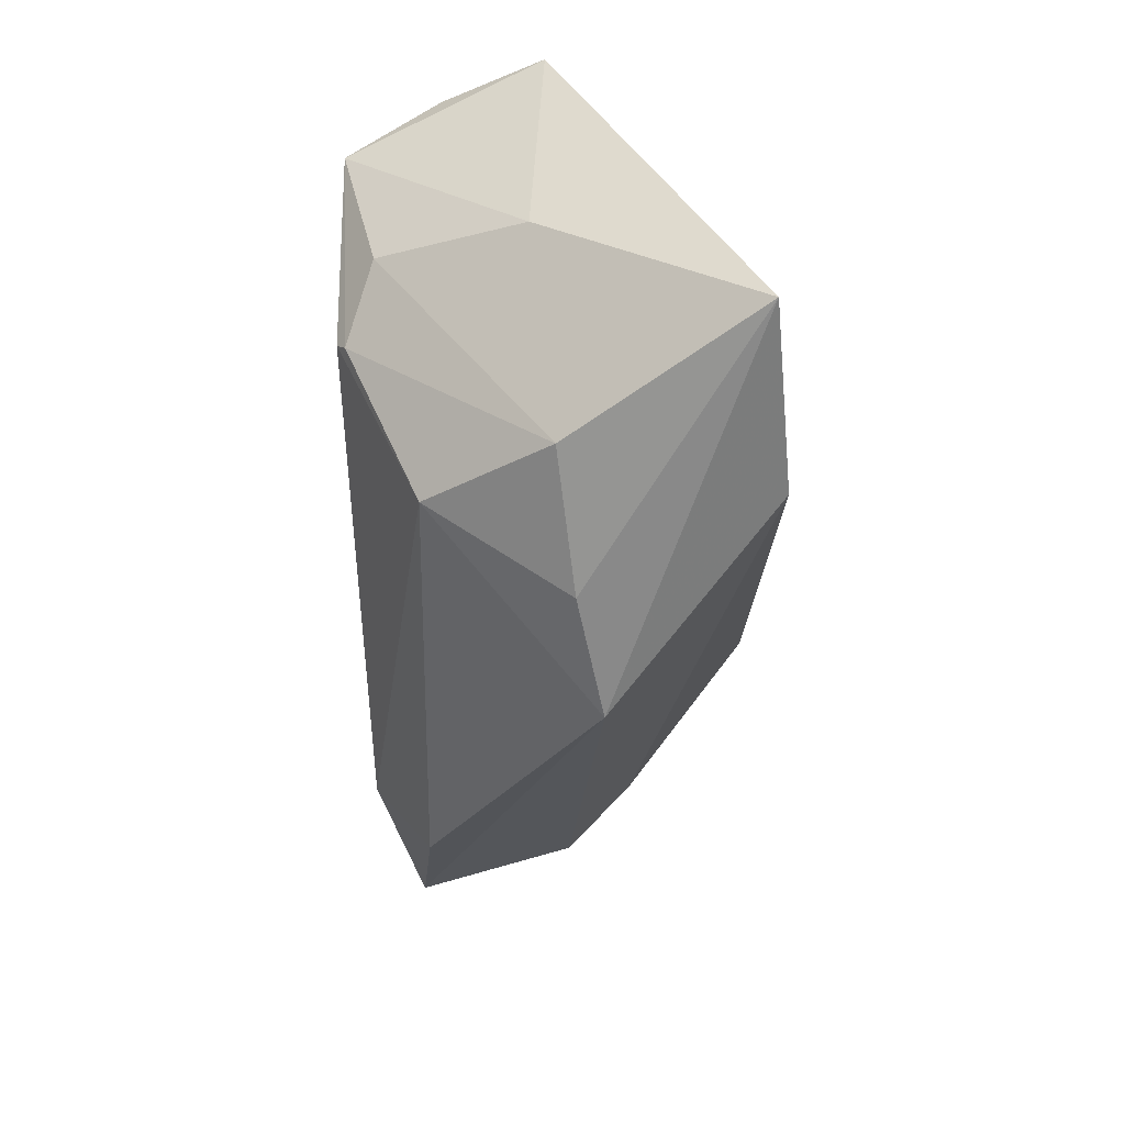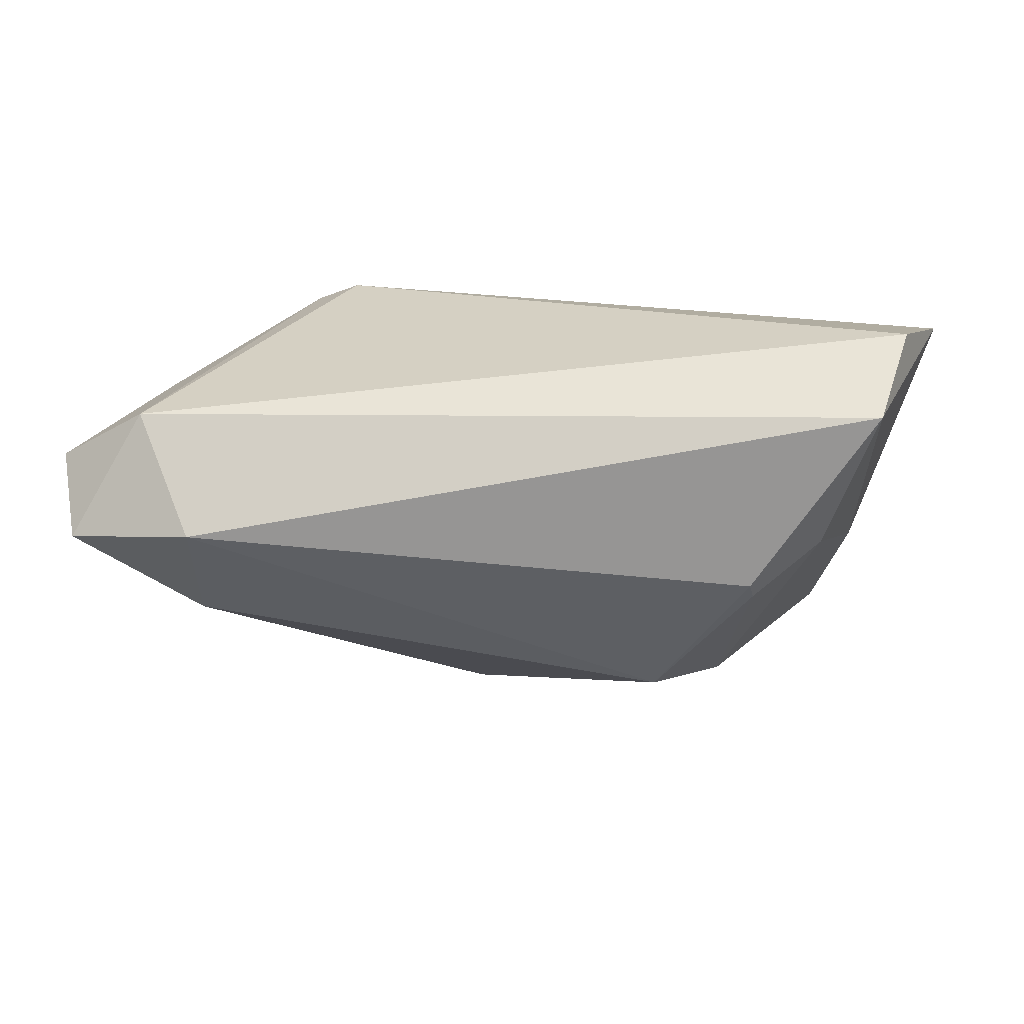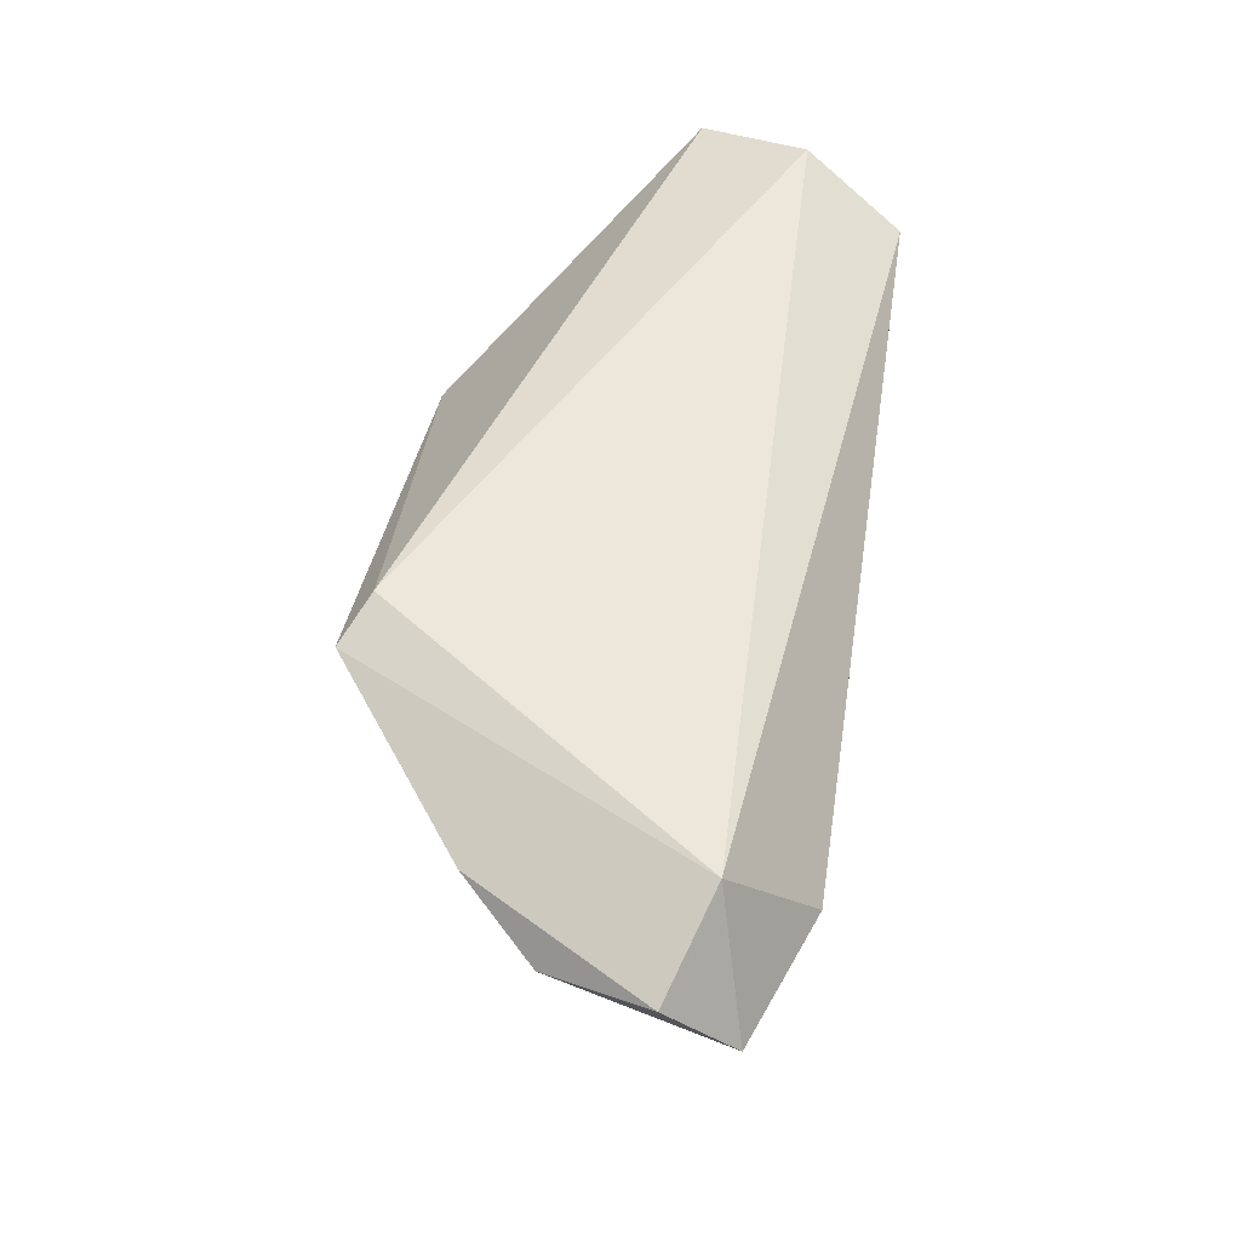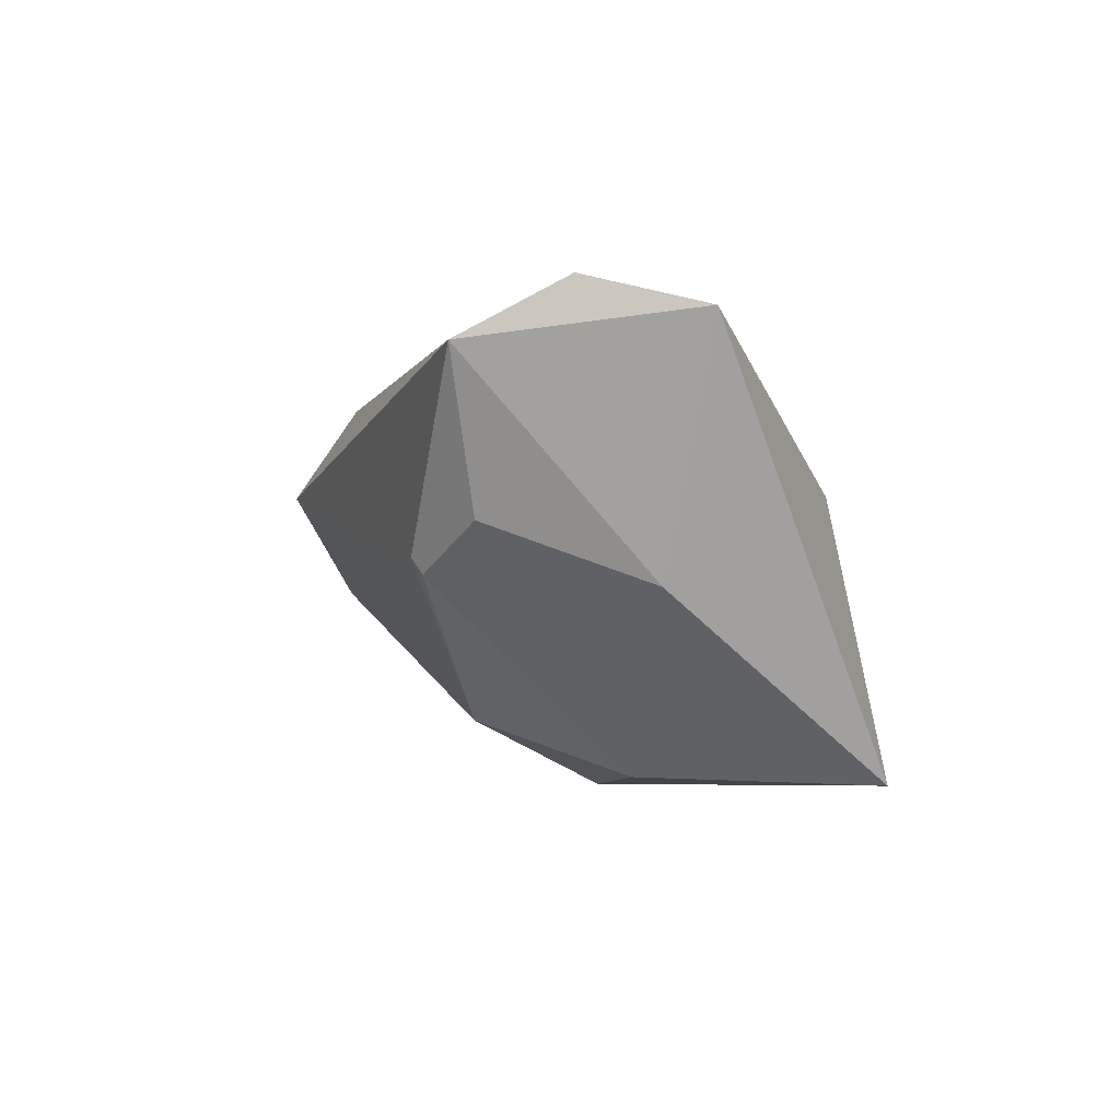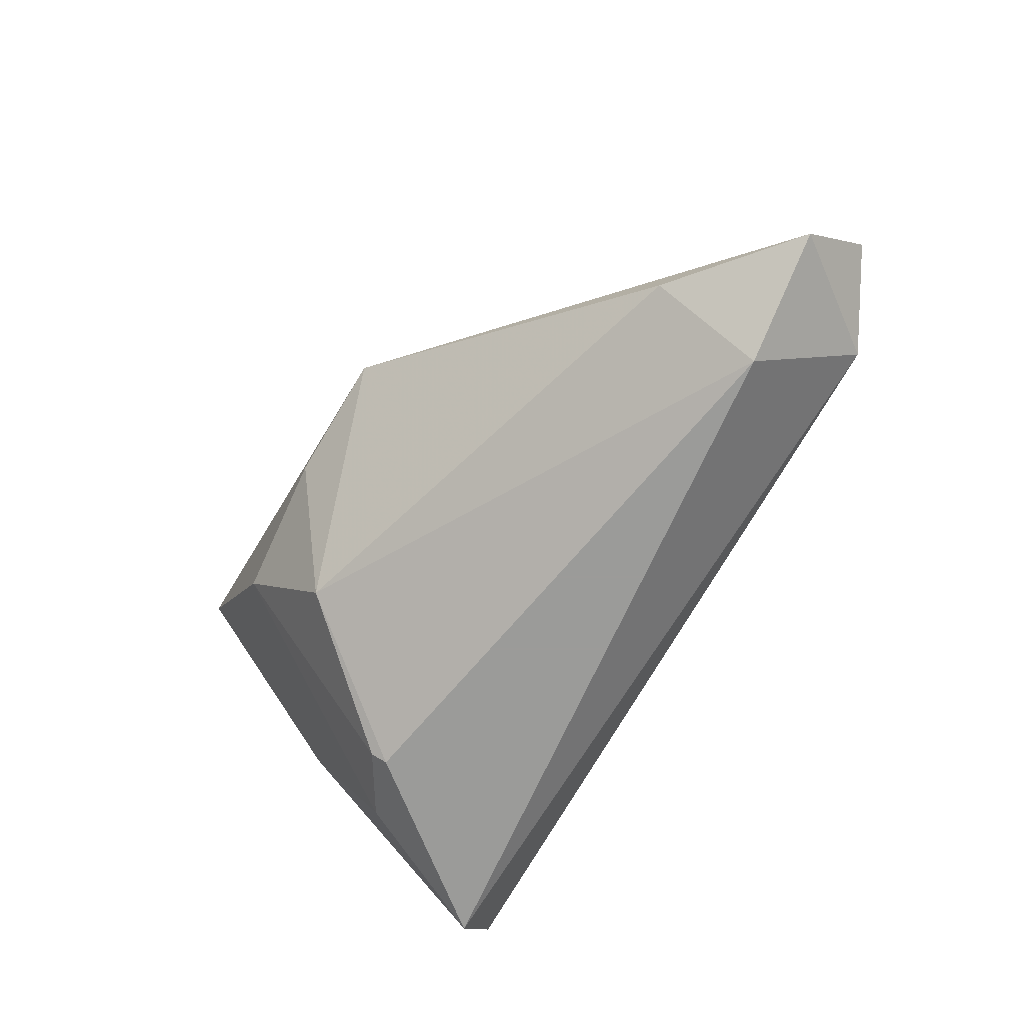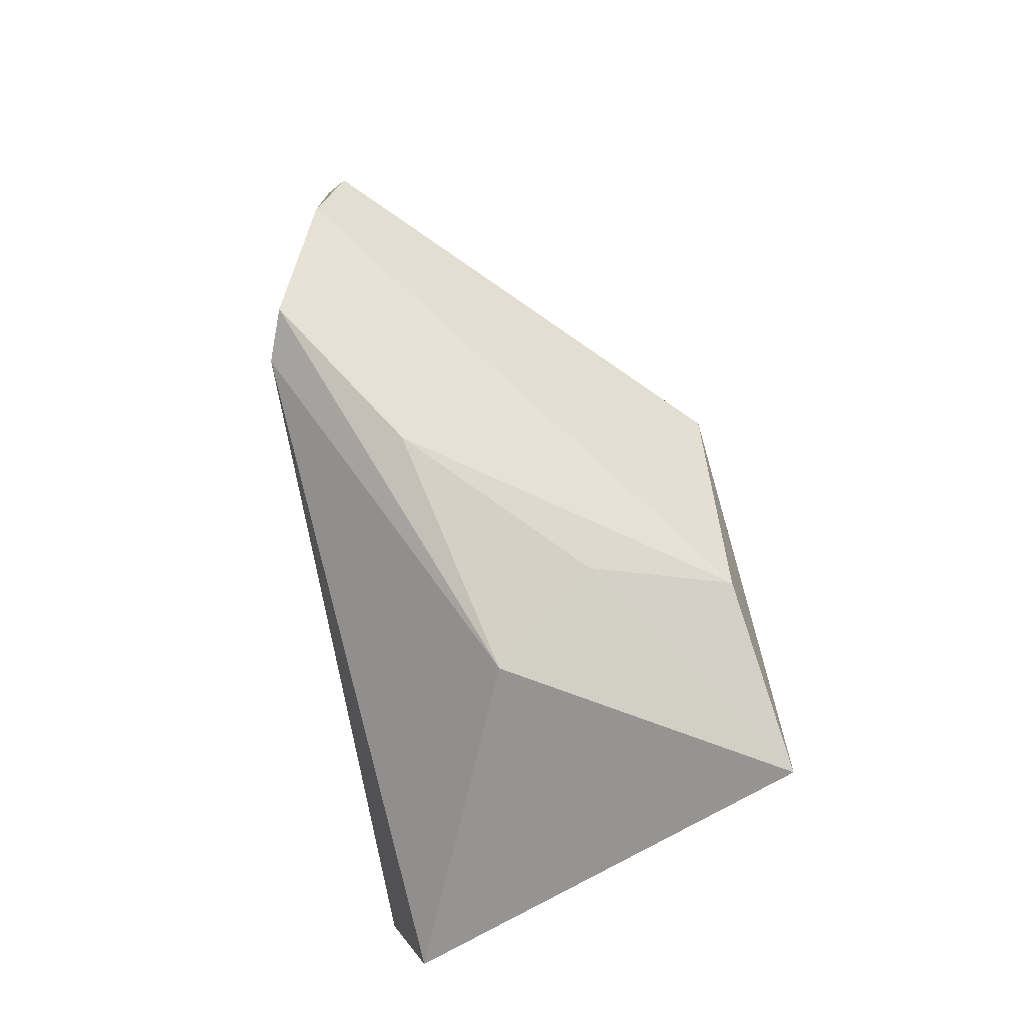
<metadata>
{"format":"obj","ext":"obj","renderer":"f3d","projection":"perspective","resolution":1024,"background":"white","views":[{"elev":-62.1,"azim":-89.1,"up":"+Y"},{"elev":-67.6,"azim":-177.0,"up":"+Z"},{"elev":52.4,"azim":98.6,"up":"+Y"},{"elev":-1.8,"azim":-107.3,"up":"+Y"},{"elev":-69.6,"azim":58.4,"up":"+Z"},{"elev":76.2,"azim":-101.9,"up":"+Z"}]}
</metadata>
<code>
v 0.01184 0.009094 0.02838
v -0.04803 0.02442 -0.01425
v -0.05446 0.02065 -0.0004994
v -0.02067 0.00284 0.02722
v 0.0476 0.005648 -0.02672
v -0.02382 -0.03094 0.0005186
v -0.01345 -0.02447 -0.01593
v -0.04127 -0.03129 0.02533
v 0.06144 0.009872 0.0009842
v 0.04814 -0.008245 -0.01829
v -0.01041 -0.01123 0.02838
v -0.00485 -0.03316 0.002591
v 0.06561 0.01268 -0.01195
v -0.04278 0.01743 -0.02672
v 0.03343 0.02185 0.02665
v 0.06412 0.003972 -0.02041
v -0.03576 -0.001437 -0.02187
v -0.02631 -0.007283 -0.02549
v 0.02744 0.02442 0.02362
v 0.05379 0.01466 0.01008
v -0.02581 -0.005282 -0.02672
v -0.04273 -0.008829 -0.002393
v 0.01166 -0.0331 0.005845
v 0.05374 0.01942 -0.0165
v -0.01601 -0.02901 0.02752
f 8 4 3
f 25 8 23
f 25 15 1
f 15 4 1
f 20 15 25
f 25 23 20
f 20 23 9
f 20 9 13
f 2 14 3
f 3 14 22
f 22 8 3
f 8 22 6
f 25 1 11
f 11 1 4
f 11 8 25
f 4 8 11
f 24 5 14
f 14 2 24
f 24 20 13
f 15 20 24
f 21 5 7
f 14 5 21
f 10 23 7
f 7 5 10
f 12 23 8
f 8 6 12
f 7 23 12
f 12 6 7
f 15 24 19
f 19 24 2
f 19 2 3
f 3 4 19
f 19 4 15
f 14 21 18
f 7 6 18
f 18 21 7
f 16 10 5
f 16 24 13
f 5 24 16
f 13 9 16
f 9 23 16
f 23 10 16
f 17 6 22
f 17 18 6
f 17 22 14
f 14 18 17

</code>
